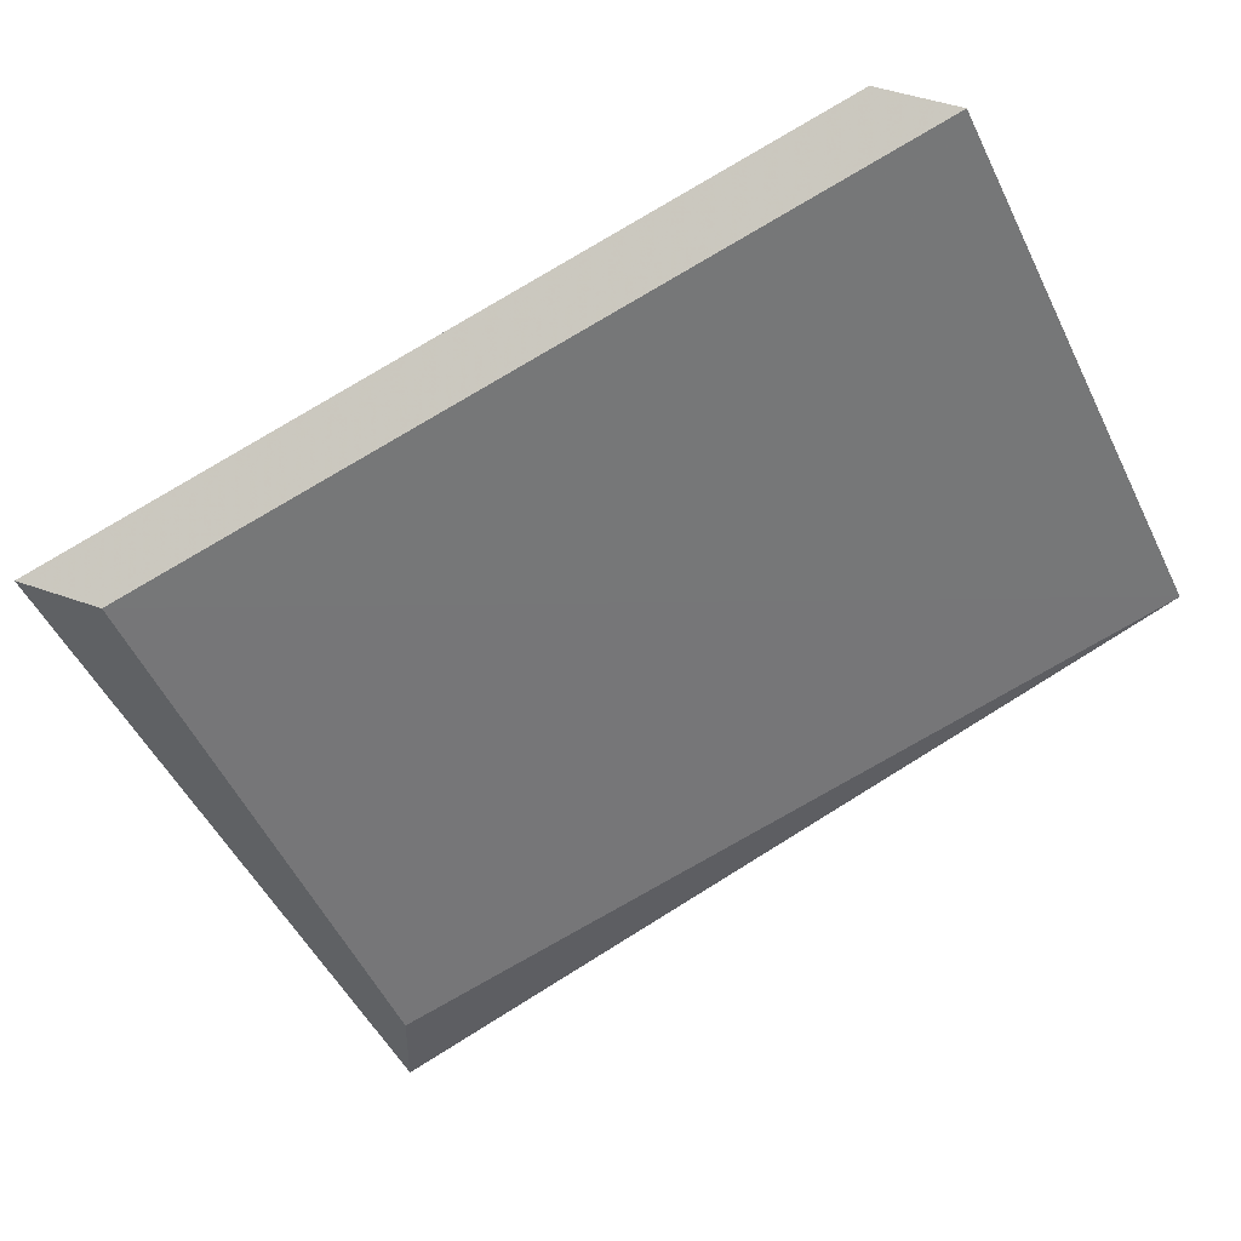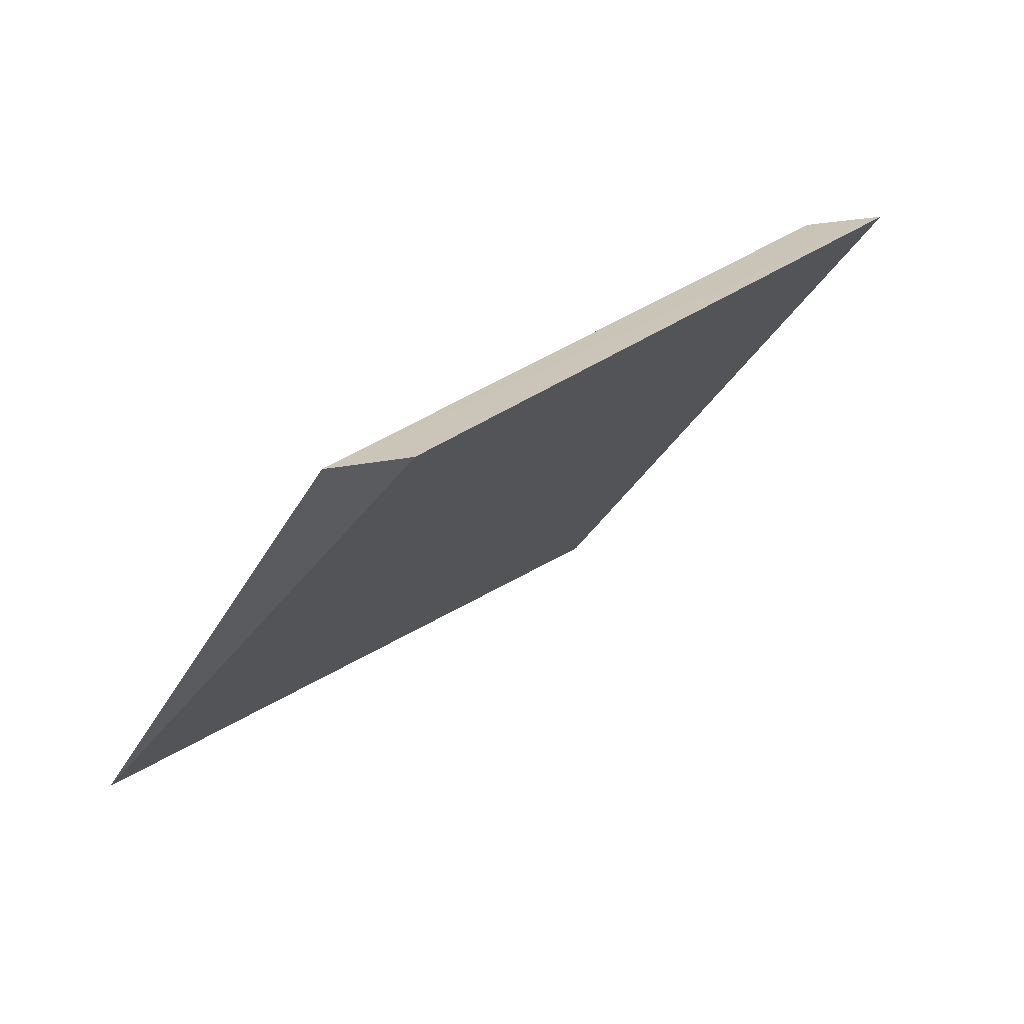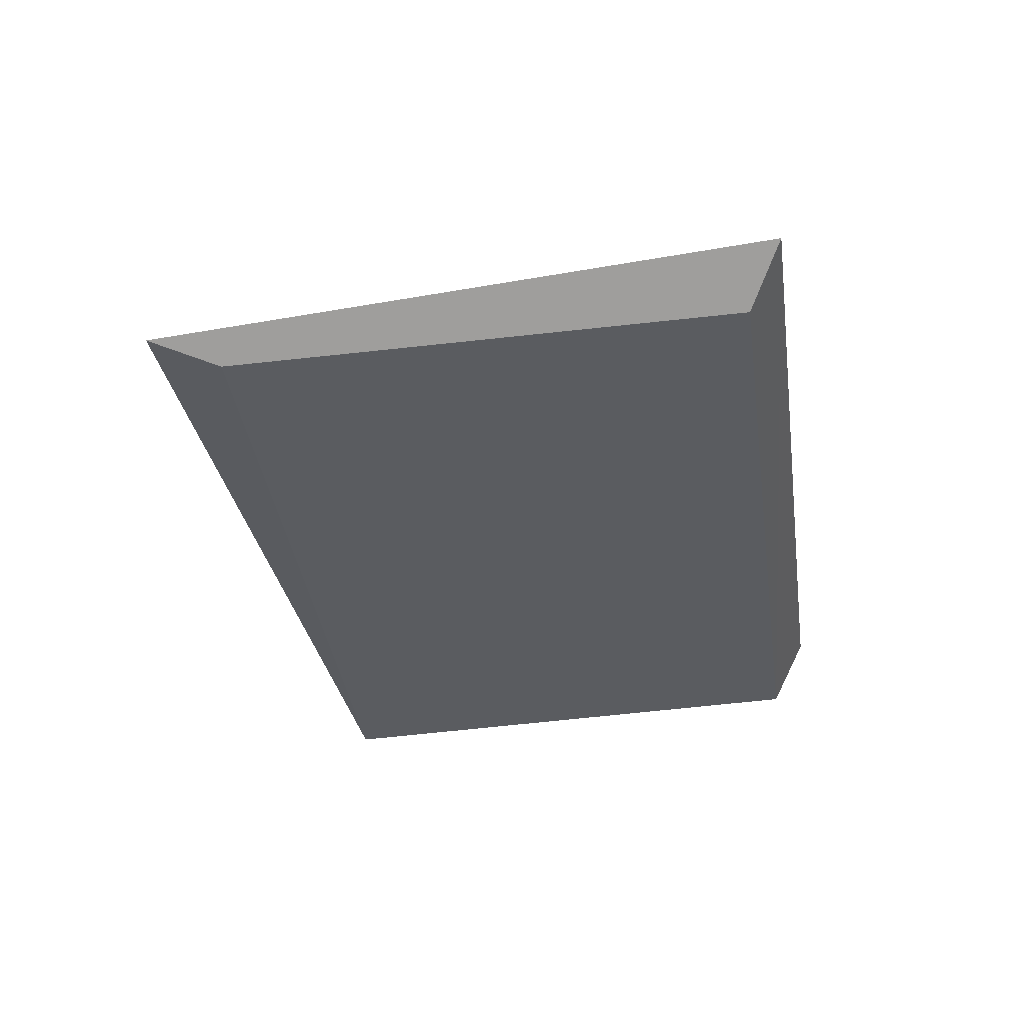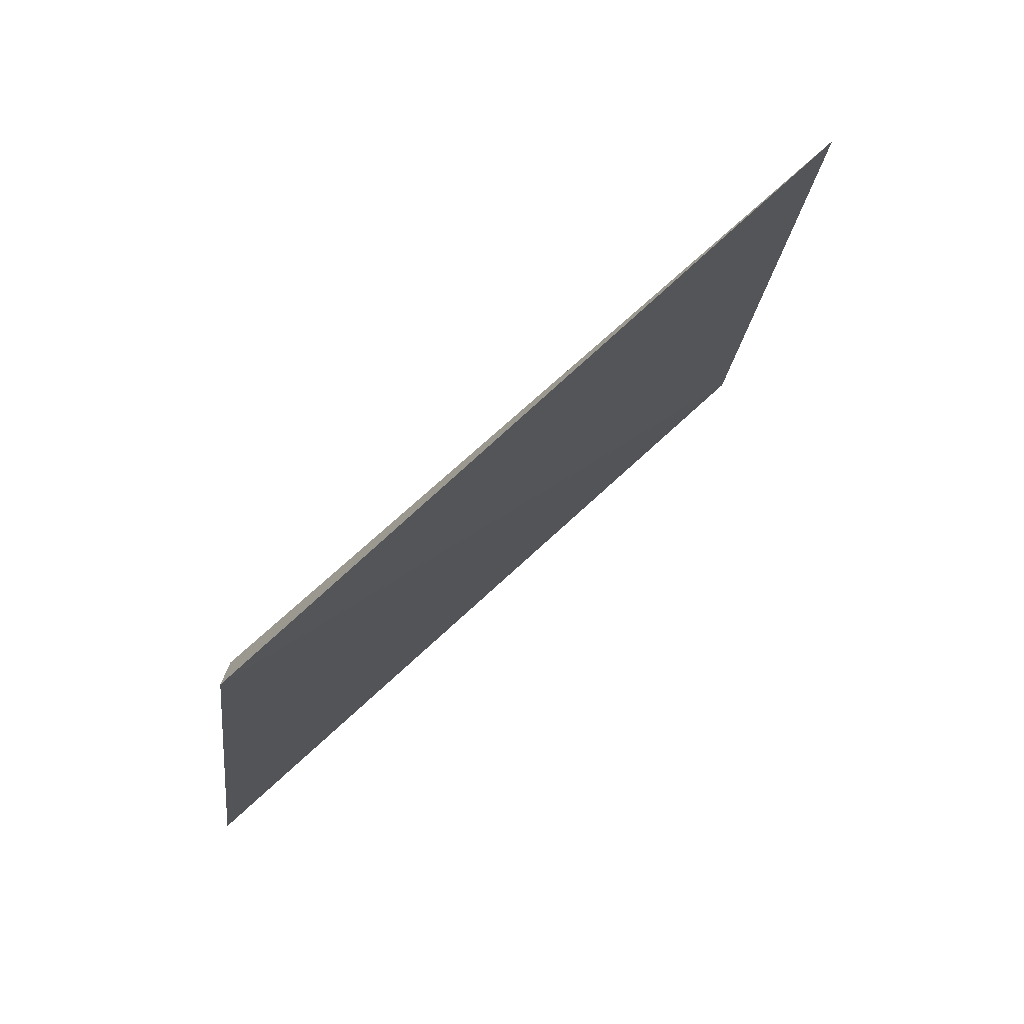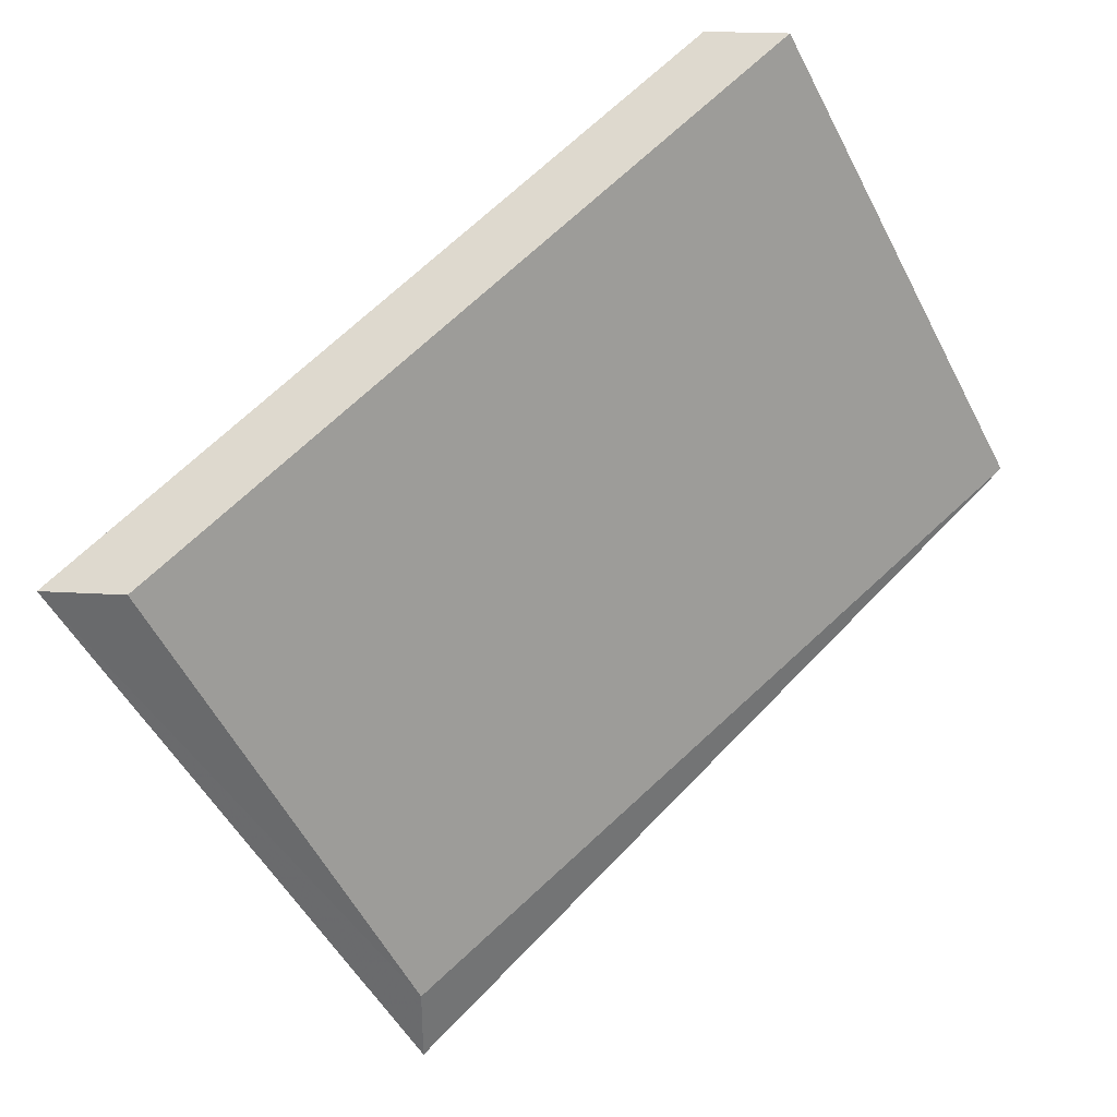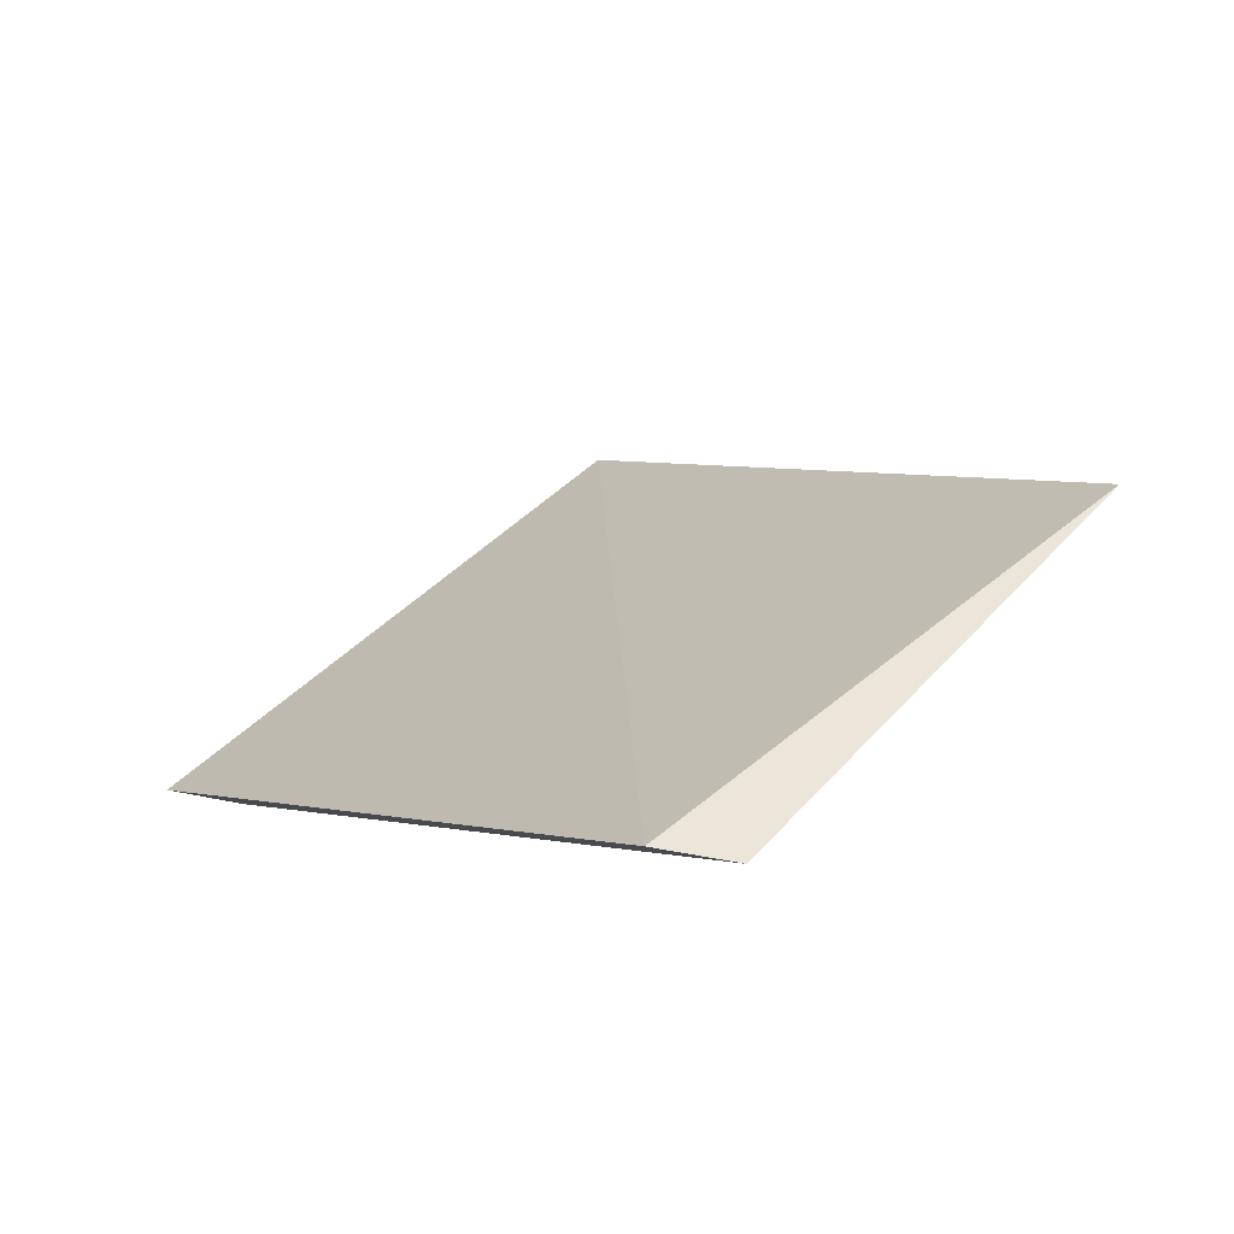
<metadata>
{"format":"obj","ext":"obj","renderer":"f3d","projection":"perspective","resolution":1024,"background":"white","views":[{"elev":49.0,"azim":-159.0,"up":"+Y"},{"elev":55.0,"azim":-9.2,"up":"+Y"},{"elev":-70.7,"azim":69.6,"up":"+Z"},{"elev":-79.0,"azim":-101.6,"up":"+Y"},{"elev":36.7,"azim":-176.5,"up":"+Y"},{"elev":47.6,"azim":-167.4,"up":"+Z"}]}
</metadata>
<code>
o 4614
v 2163 1896 10.08
v 2163 1896 10.14
v 2163 1896 10.08
v 2163 1896 10.08
v 2163 1896 10.08
v 2163 1896 10.08
v 2163 1896 10.14
v 2163 1896 10.08
v 2163 1896 10.14
v 2163 1896 10.14
v 2163 1896 10.14
v 2163 1896 10.08
v 2163 1896 10.14
v 2163 1896 10.08
v 2163 1896 10.14
v 2163 1896 10.08
v 2163 1896 10.14
v 2163 1896 10.14
v 2163 1896 10.14
v 2163 1896 10.14
f 1 2 3
f 1 4 5
f 1 3 6
f 3 7 6
f 8 9 1
f 3 10 11
f 12 11 13
f 14 15 16
f 16 17 18
f 18 19 20

</code>
